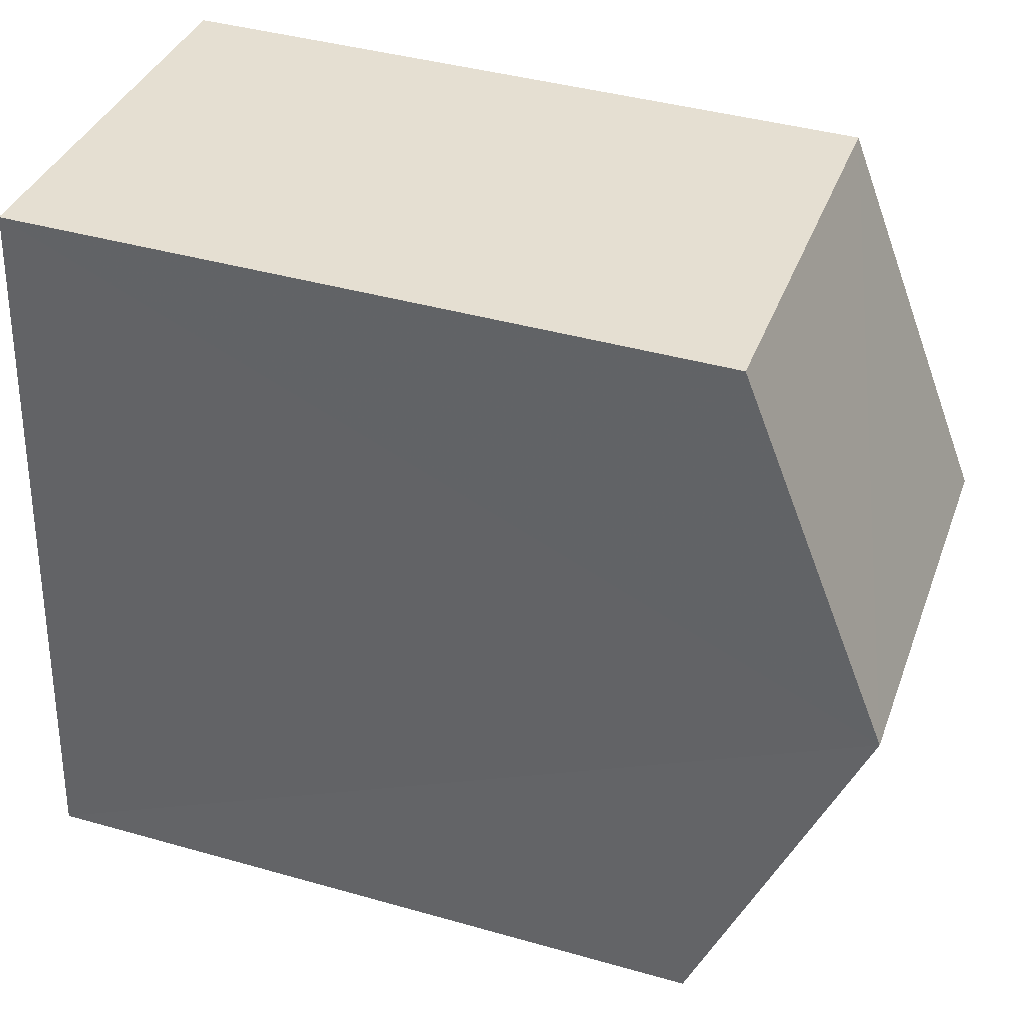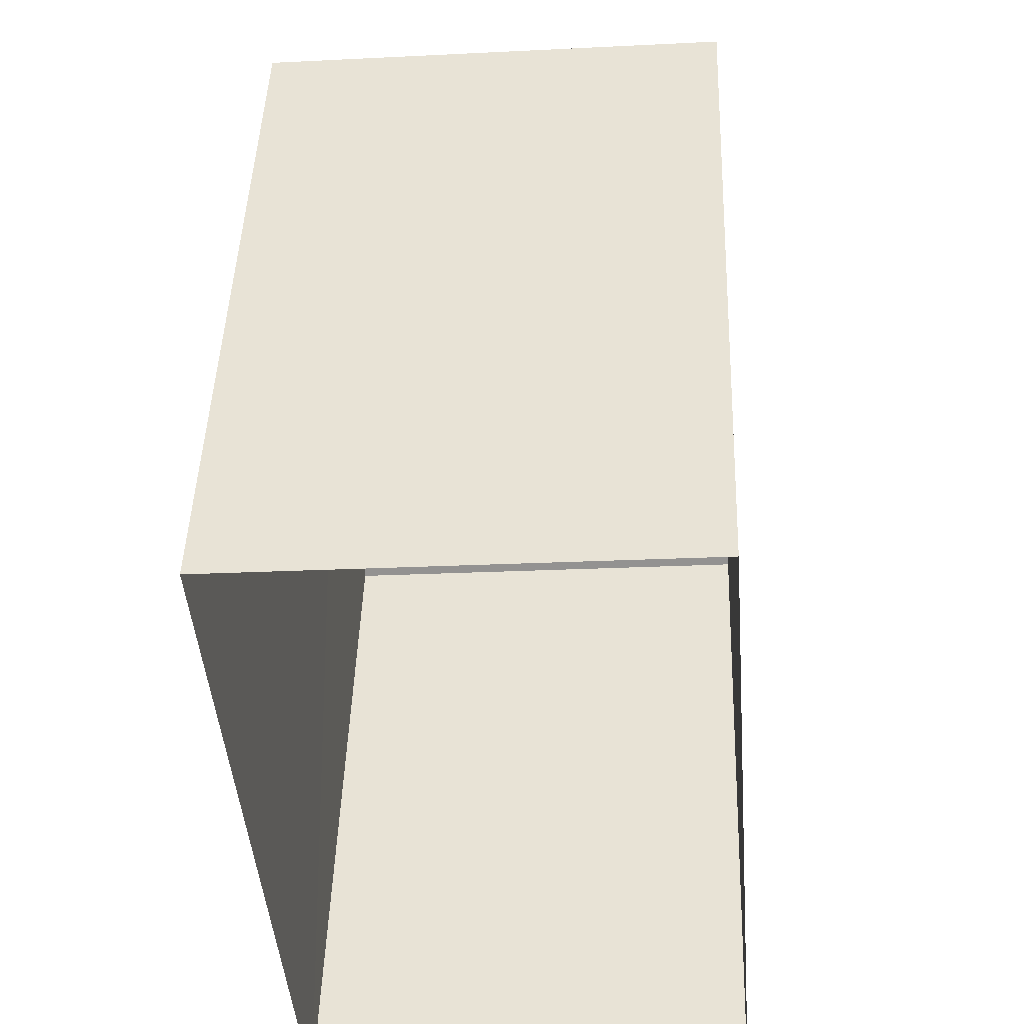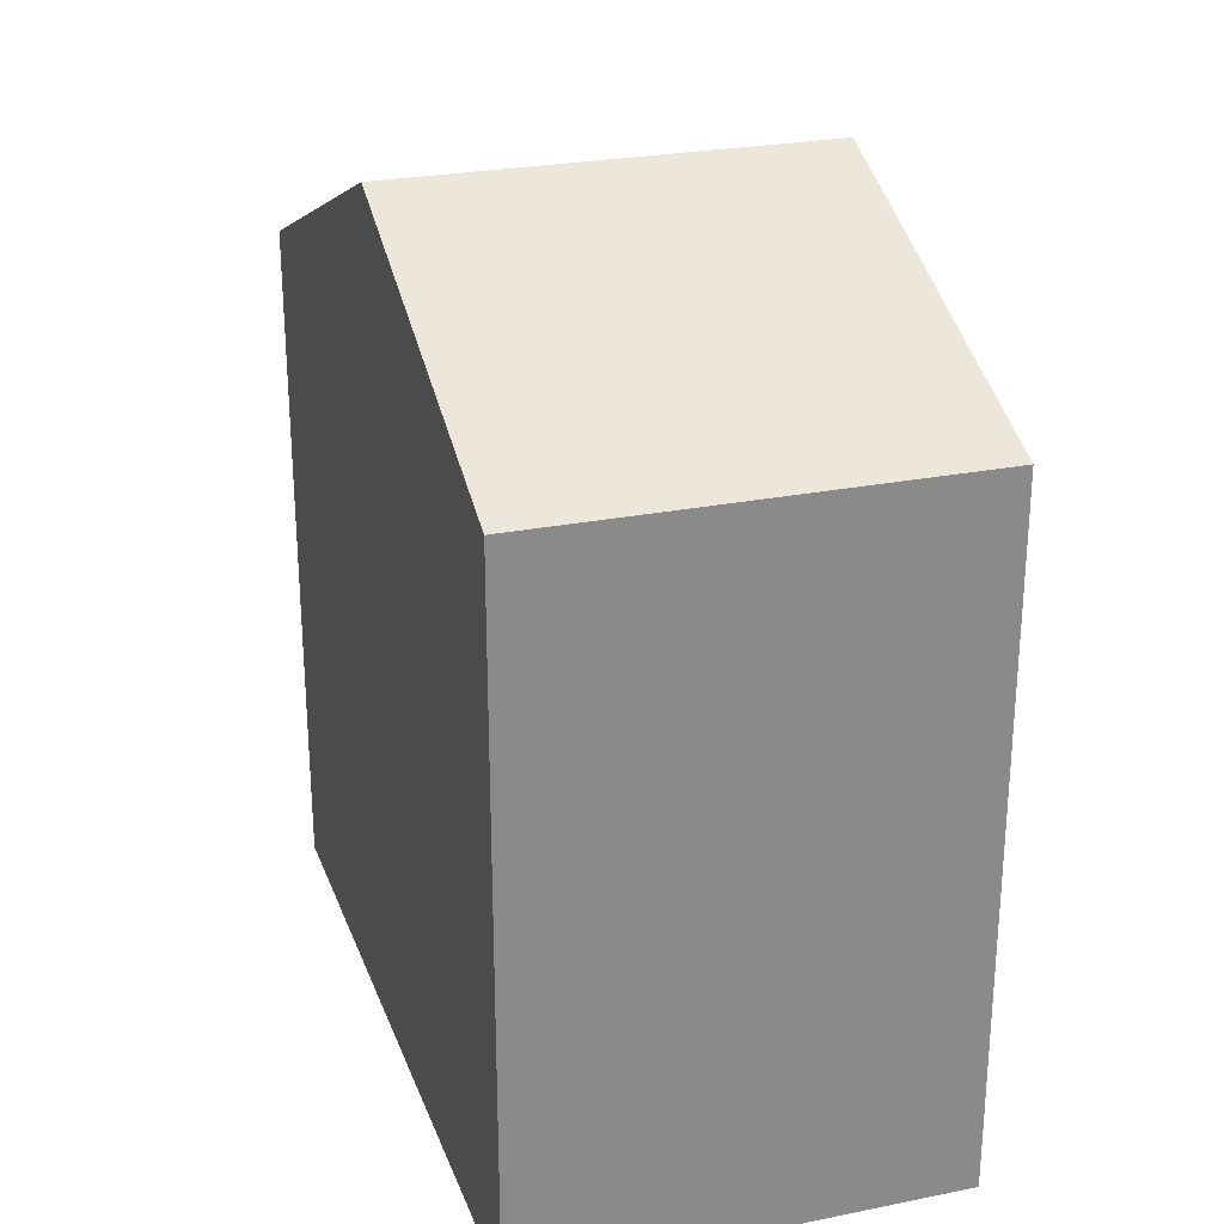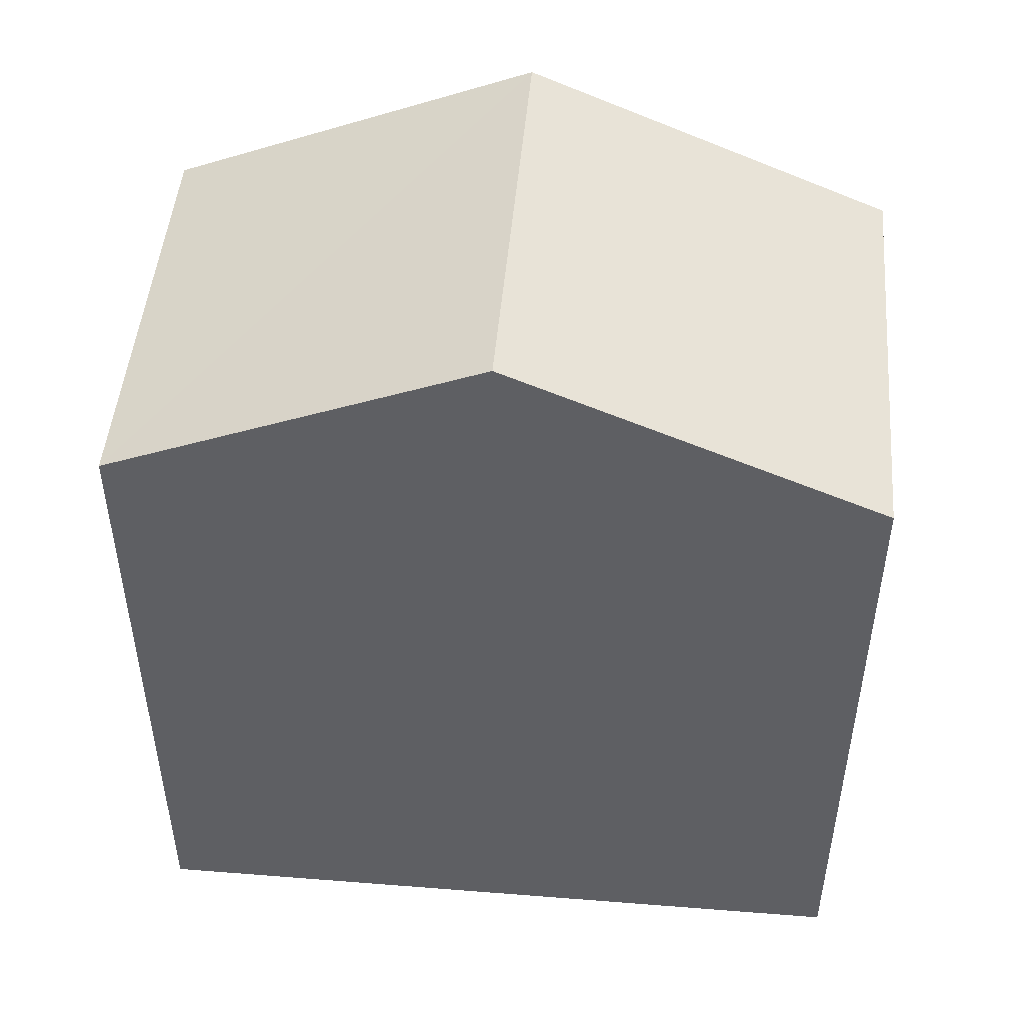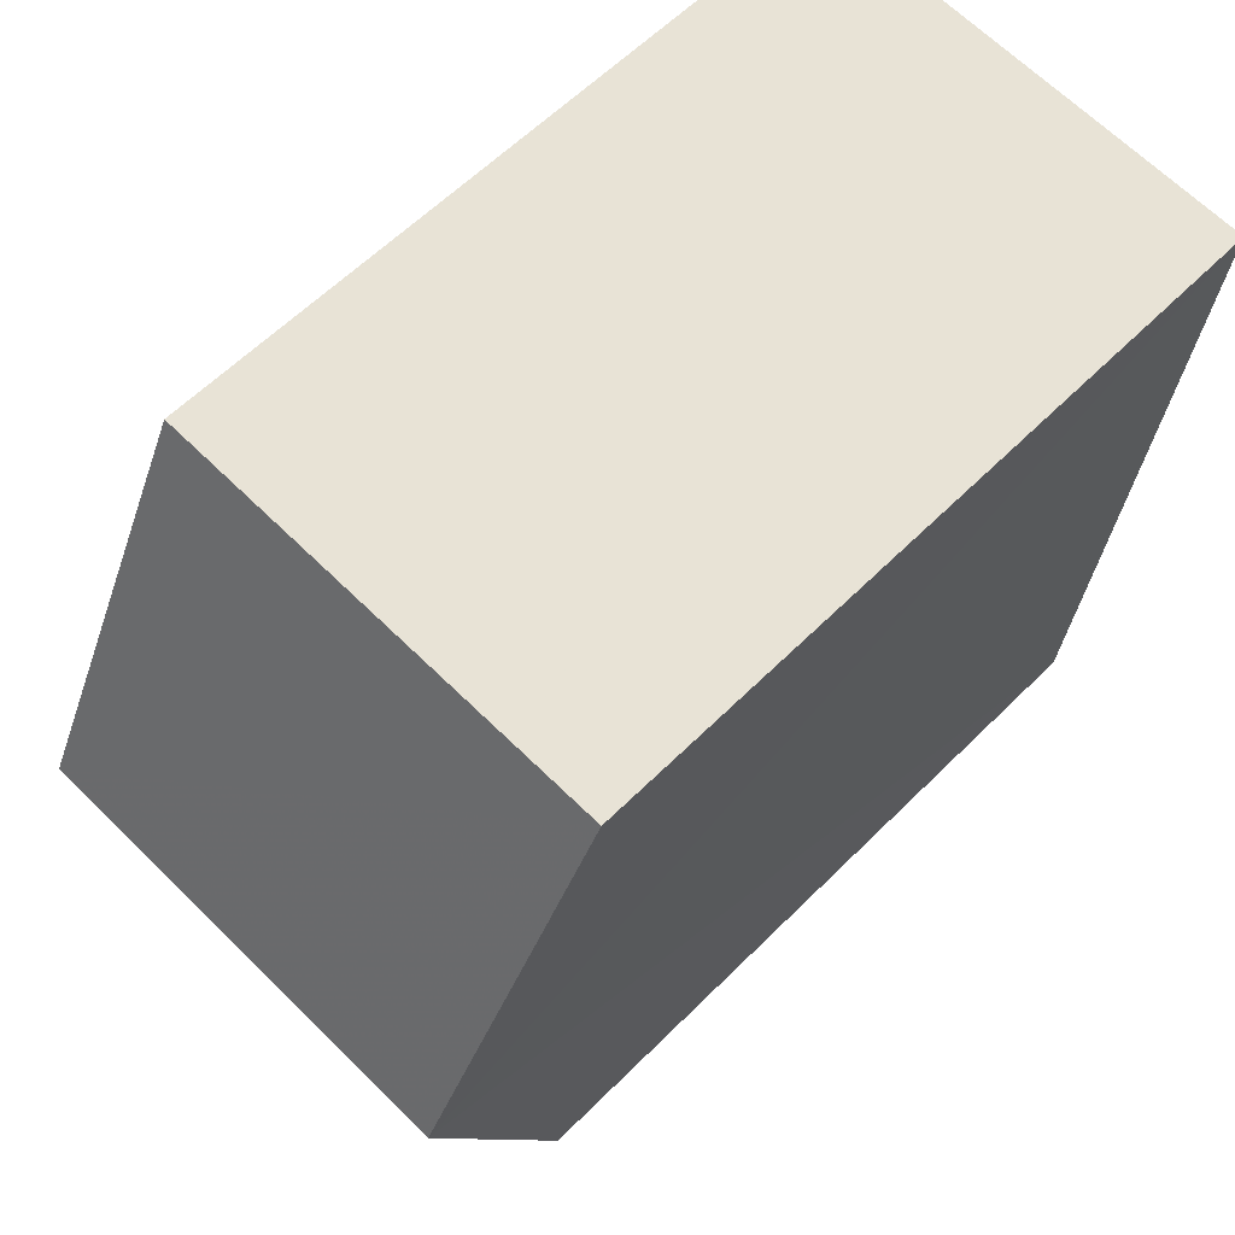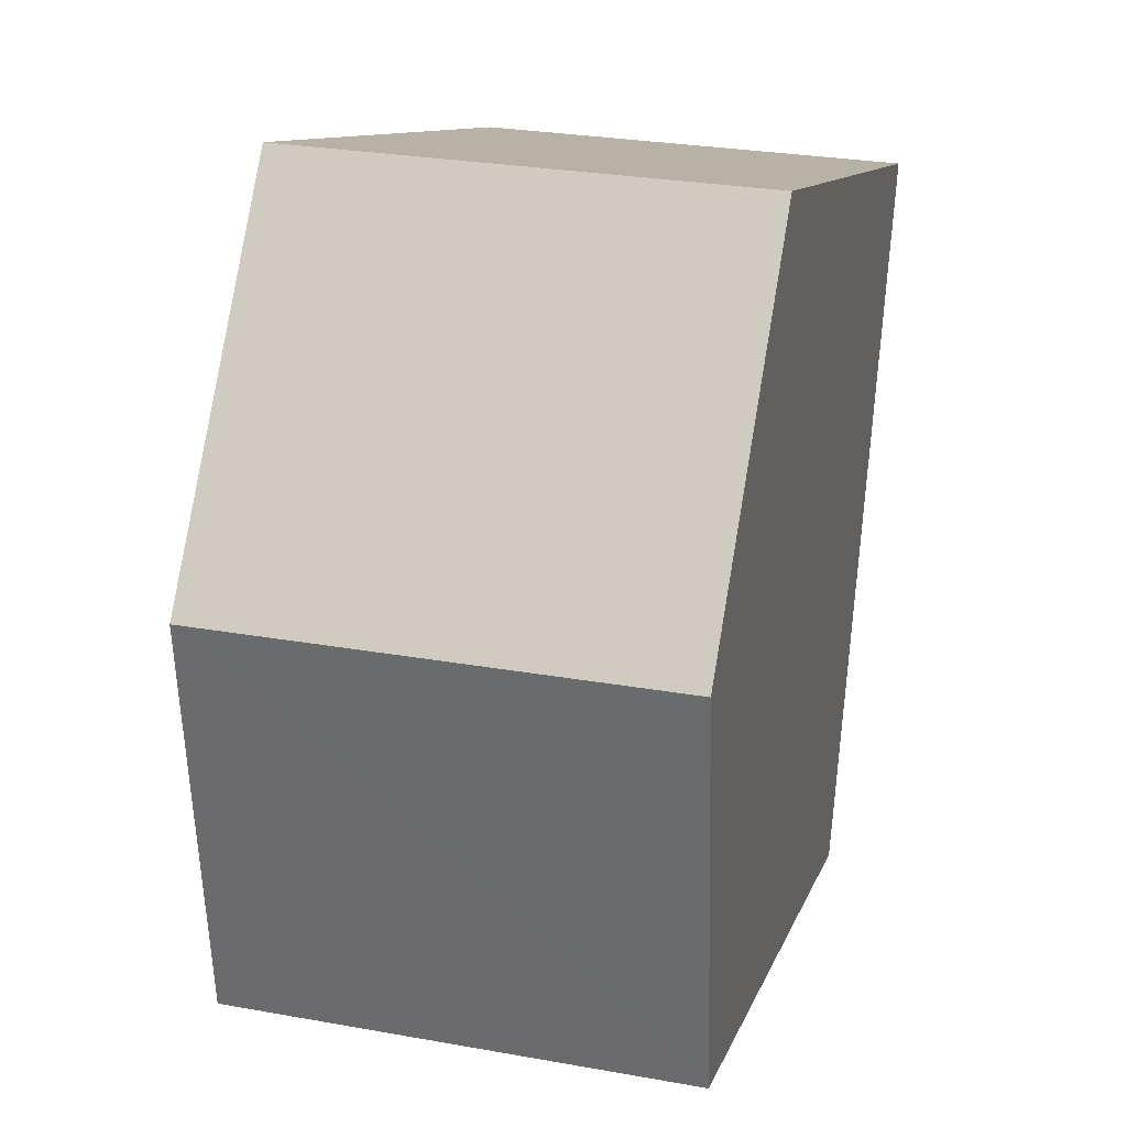
<metadata>
{"format":"obj","ext":"obj","renderer":"f3d","projection":"perspective","resolution":1024,"background":"white","views":[{"elev":41.2,"azim":-71.0,"up":"+Y"},{"elev":45.6,"azim":-178.1,"up":"+Y"},{"elev":26.1,"azim":-22.3,"up":"+Z"},{"elev":48.0,"azim":90.4,"up":"+Z"},{"elev":60.3,"azim":44.5,"up":"+Y"},{"elev":10.5,"azim":14.1,"up":"+Y"}]}
</metadata>
<code>
v -3.738e+05 -1.034e+05 26.88
v -3.738e+05 -1.034e+05 26.88
v -3.738e+05 -1.034e+05 26.88
v -3.738e+05 -1.034e+05 26.88
v -3.738e+05 -1.034e+05 33.76
v -3.738e+05 -1.034e+05 33.76
v -3.738e+05 -1.034e+05 35.32
v -3.738e+05 -1.034e+05 35.32
v -3.738e+05 -1.034e+05 33.76
v -3.738e+05 -1.034e+05 33.76
f 1 2 3
f 1 4 2
f 5 6 7
f 8 5 7
f 7 9 8
f 7 10 9
f 6 3 2
f 6 5 3
f 10 4 1
f 9 10 1
f 9 1 8
f 1 3 8
f 3 5 8
f 6 2 7
f 2 4 7
f 4 10 7

</code>
